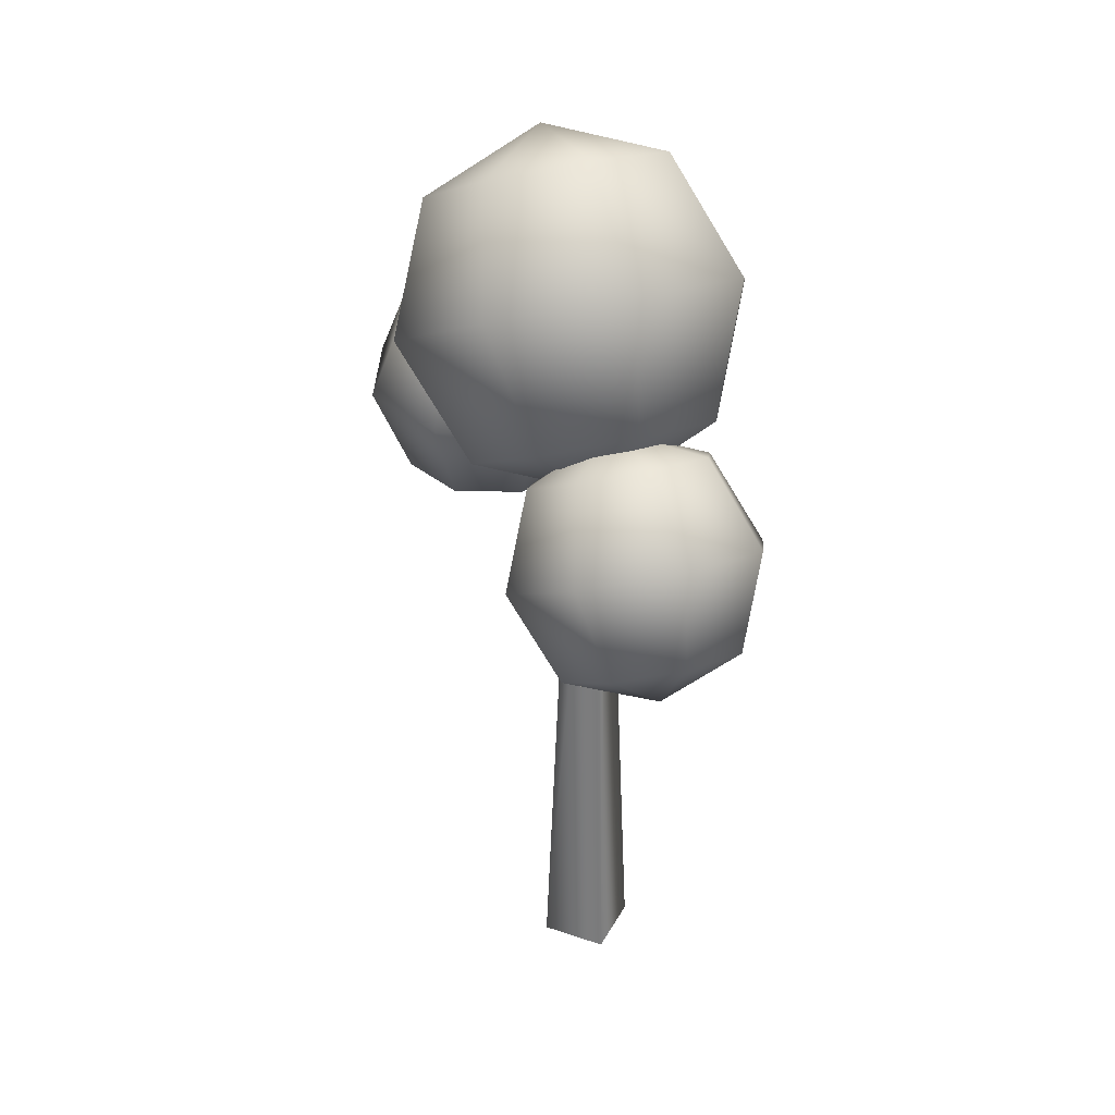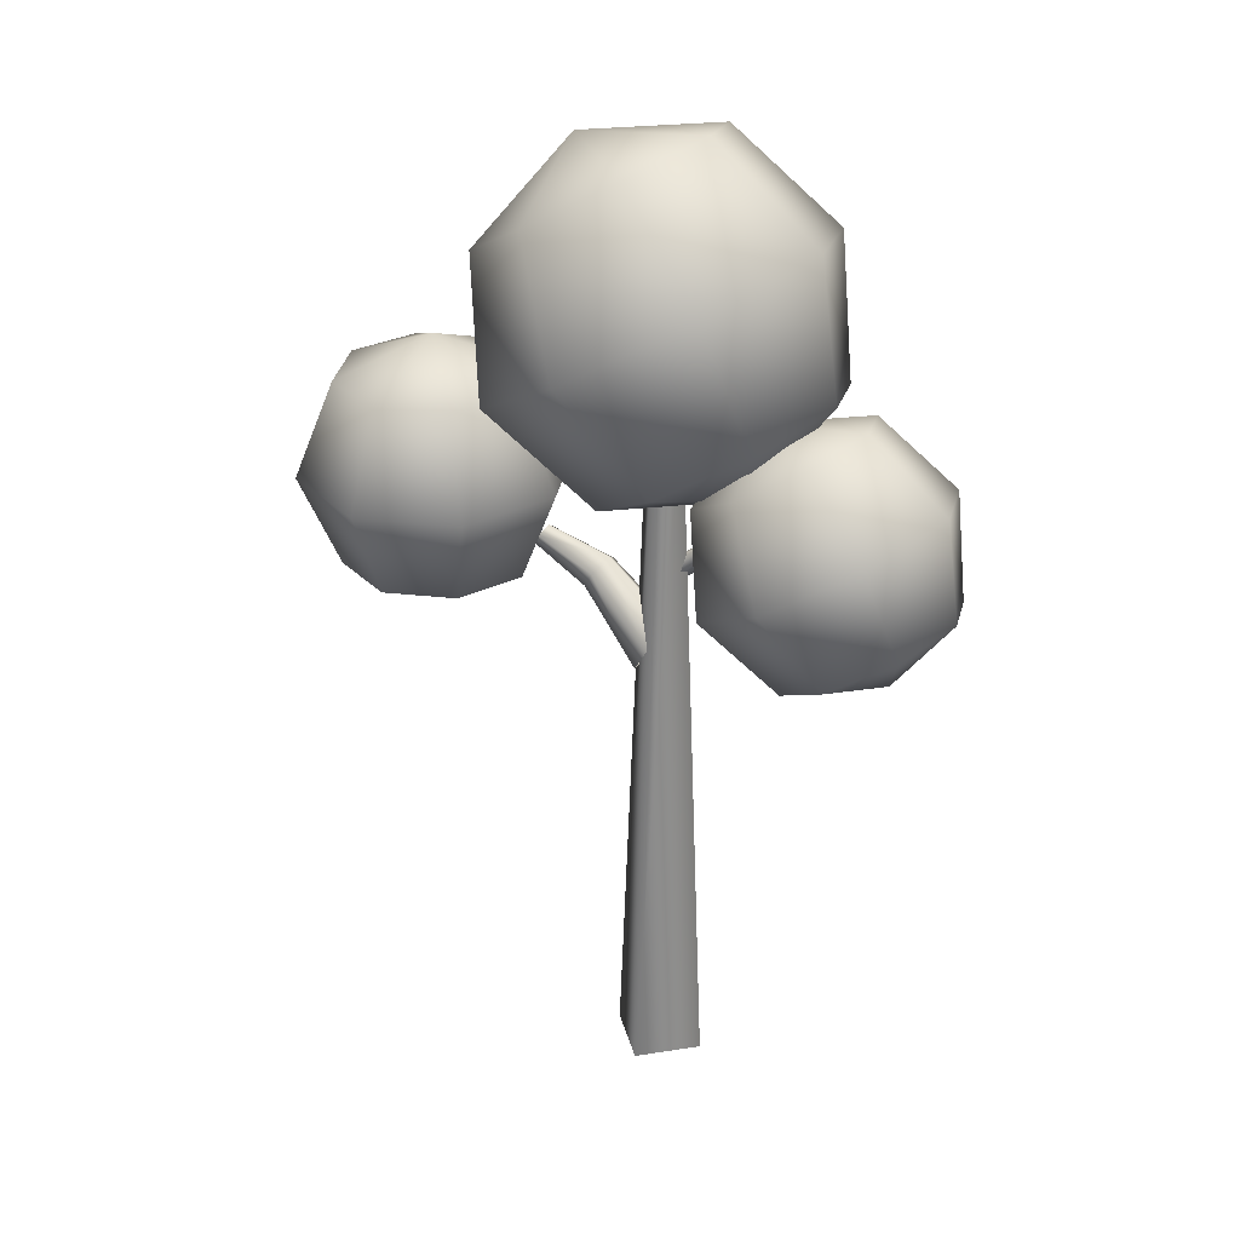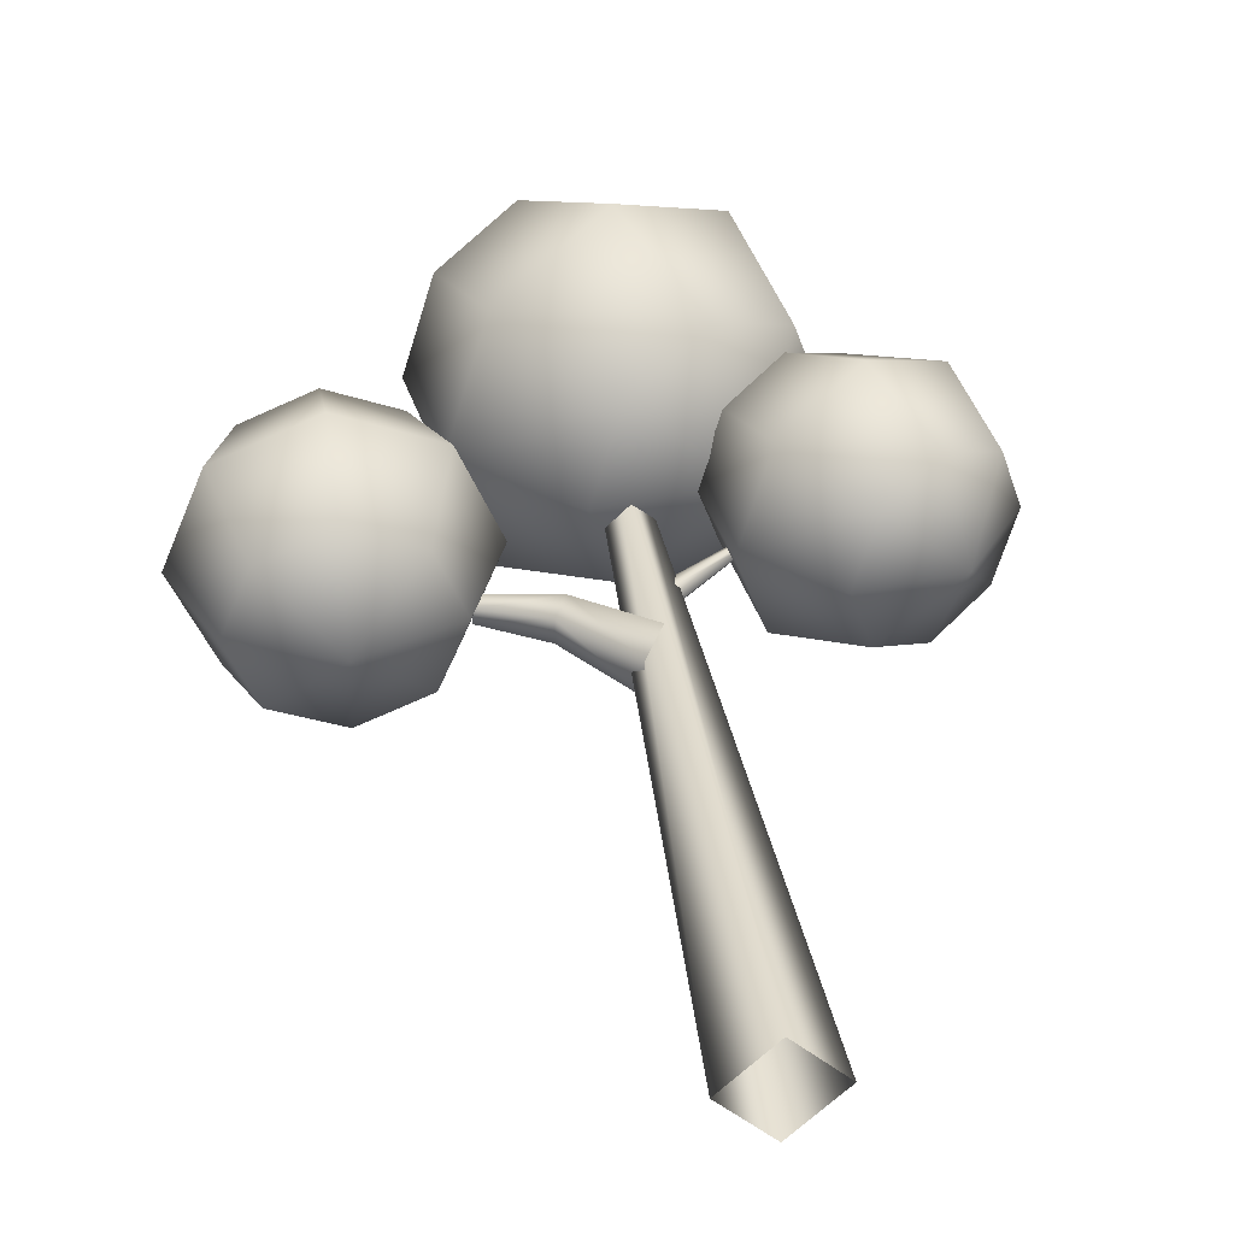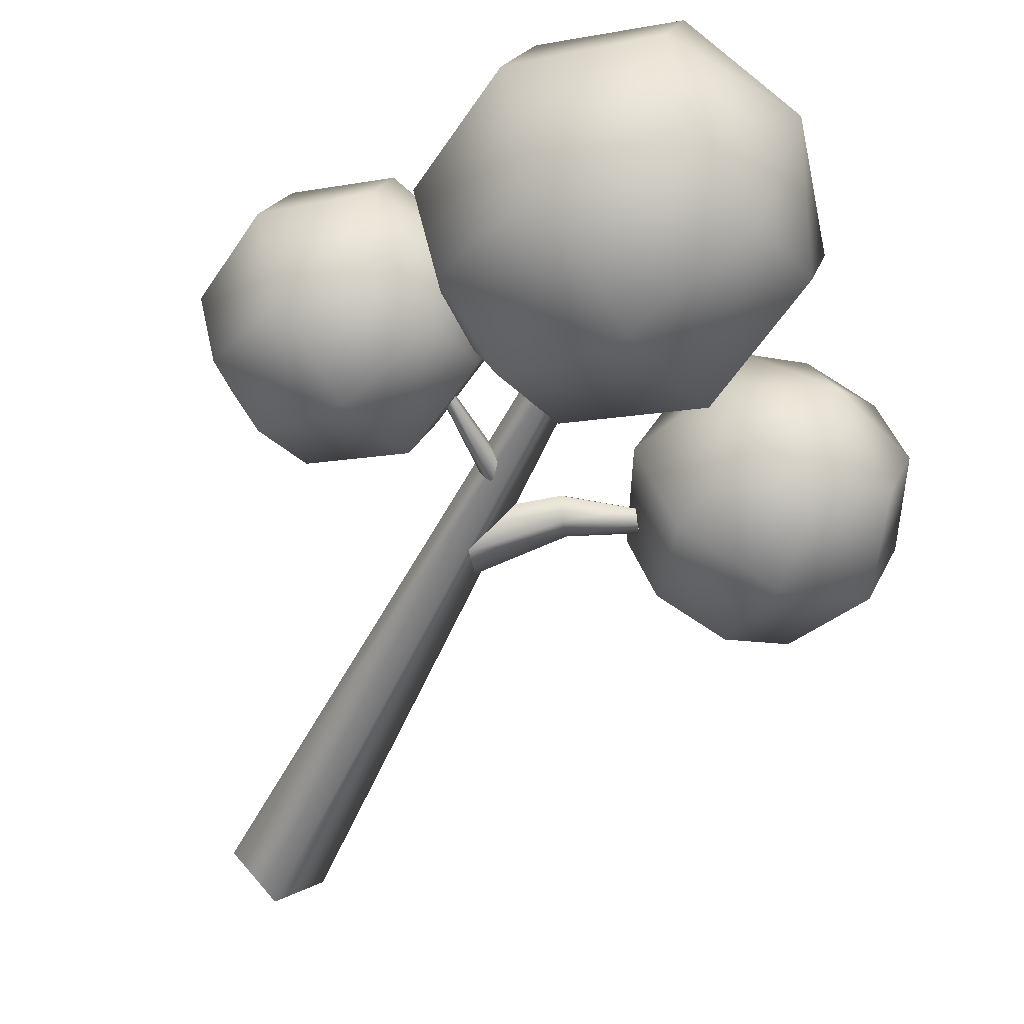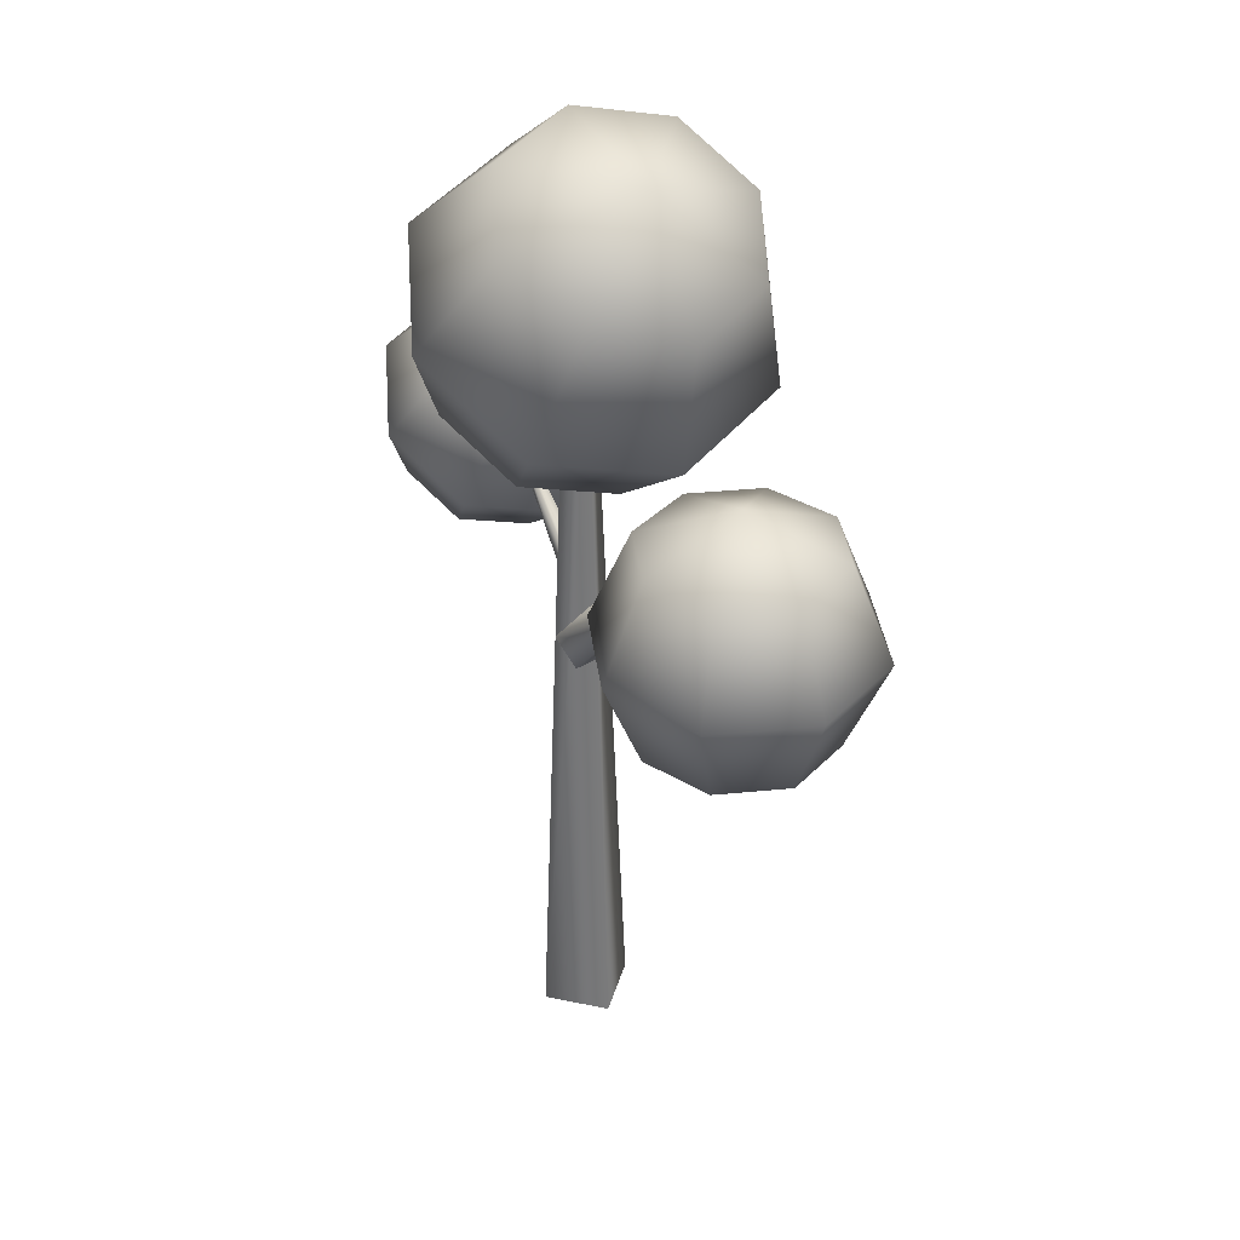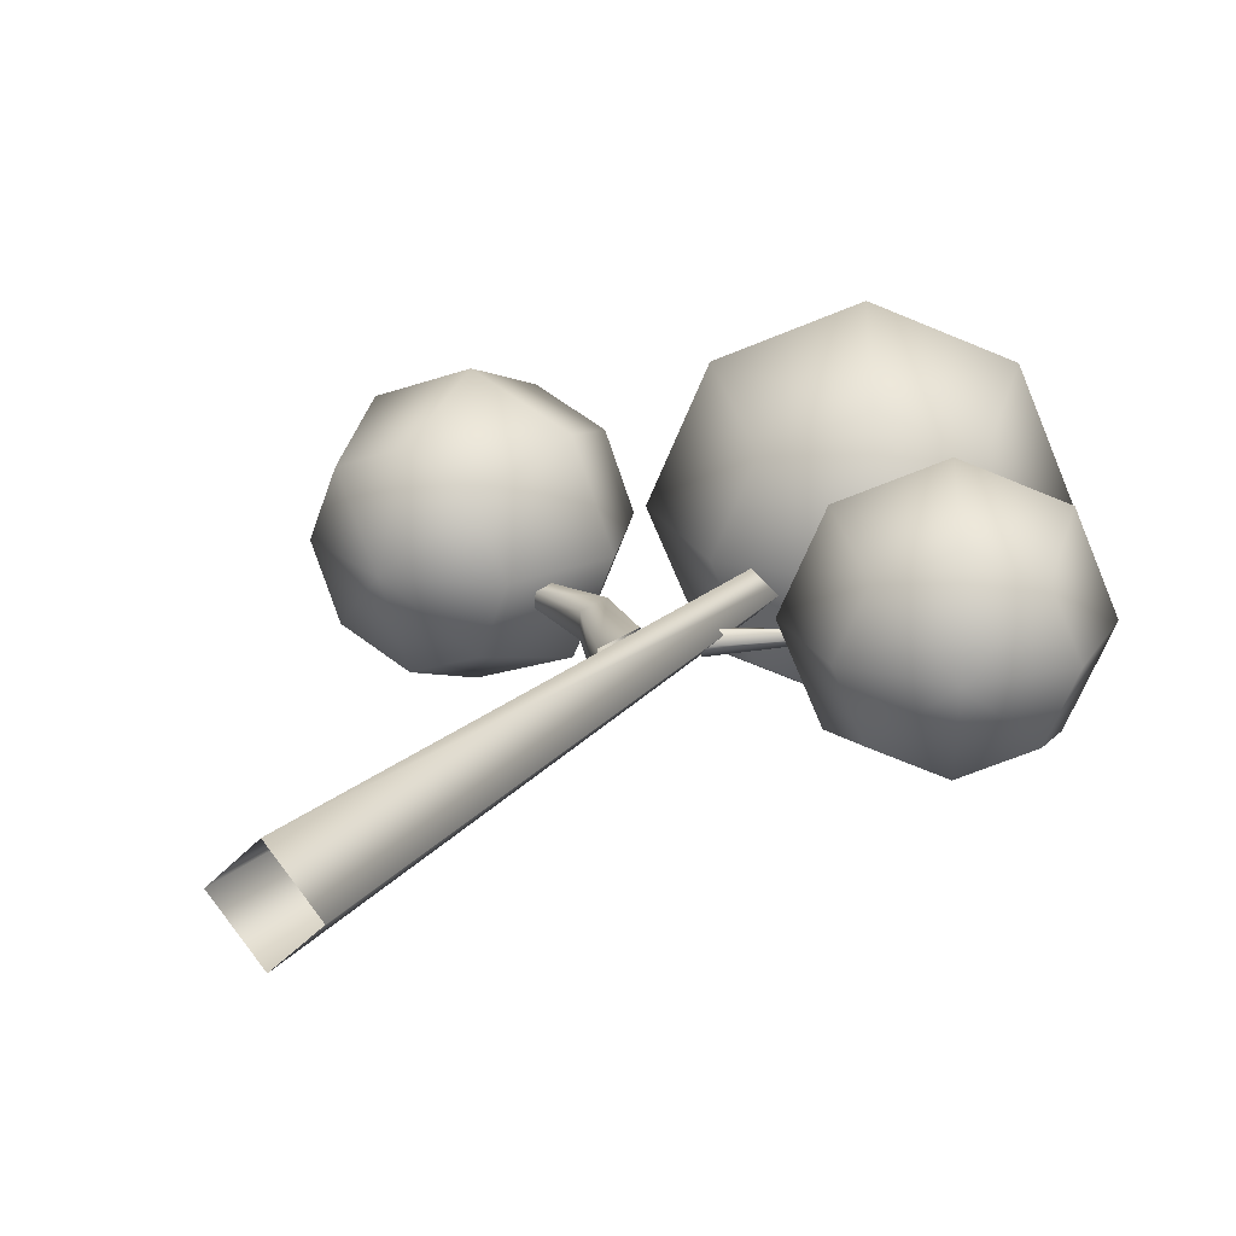
<metadata>
{"format":"obj","ext":"obj","renderer":"f3d","projection":"perspective","resolution":1024,"background":"white","views":[{"elev":34.5,"azim":69.8,"up":"+Y"},{"elev":29.4,"azim":31.8,"up":"+Y"},{"elev":37.1,"azim":-8.7,"up":"+Z"},{"elev":-53.7,"azim":155.2,"up":"+Z"},{"elev":36.4,"azim":-119.7,"up":"+Y"},{"elev":22.0,"azim":31.4,"up":"+Z"}]}
</metadata>
<code>
v  3.656 0.1705 -0.997
v  1.513 0.1705 -3.141
v  1.513 32.83 -1.759
v  2.275 32.83 -0.997
v  -0.6312 0.1705 -0.997
v  0.7504 32.83 -0.997
v  1.513 0.1705 1.147
v  1.513 32.83 -0.2348
v  1.978 21.64 -0.997
v  1.453 20.85 -2.299
v  -1.466 23.53 -1.869
v  -1.115 24.05 -0.997
v  0.6042 19.58 -1.802
v  -2.035 22.67 -1.536
v  0.6042 19.58 -0.1922
v  -2.035 22.67 -0.4581
v  1.453 20.85 0.3052
v  -1.466 23.53 -0.1251
v  -4.371 24.43 -1.523
v  -4.159 24.75 -0.997
v  -4.713 23.92 -1.322
v  -4.713 23.92 -0.672
v  -4.371 24.43 -0.4711
v  -9.14 32.74 0
v  -9.14 30.98 -4.246
v  -12.14 30.98 -3.003
v  -13.39 30.98 0
v  -12.14 30.98 3.003
v  -9.14 30.98 4.246
v  -6.138 30.98 3.003
v  -4.894 30.98 0
v  -6.138 30.98 -3.003
v  -9.14 26.74 -6.005
v  -13.39 26.74 -4.246
v  -15.15 26.74 0
v  -13.39 26.74 4.246
v  -9.14 26.74 6.005
v  -4.894 26.74 4.246
v  -3.135 26.74 0
v  -4.894 26.74 -4.246
v  -9.14 22.49 -4.246
v  -12.14 22.49 -3.003
v  -13.39 22.49 0
v  -12.14 22.49 3.003
v  -9.14 22.49 4.246
v  -6.138 22.49 3.003
v  -4.894 22.49 0
v  -6.138 22.49 -3.003
v  -9.14 20.73 0
v  -2.074 42.67 0
v  -0.8964 40.67 -5.605
v  -4.312 38.66 -3.963
v  -5.727 37.83 0
v  -4.312 38.66 3.963
v  -0.8964 40.67 5.605
v  2.519 42.68 3.963
v  3.934 43.51 0
v  2.519 42.68 -3.963
v  1.948 35.84 -7.927
v  -2.883 33 -5.605
v  -4.883 31.82 0
v  -2.883 33 5.605
v  1.948 35.84 7.927
v  6.778 38.68 5.605
v  8.778 39.86 0
v  6.778 38.68 -5.605
v  4.791 31.01 -5.605
v  1.376 29 -3.963
v  -0.0388 28.17 0
v  1.376 29 3.963
v  4.791 31.01 5.605
v  8.207 33.02 3.963
v  9.622 33.85 0
v  8.207 33.02 -3.963
v  5.969 29.01 0
v  6.607 32.51 0
v  7.467 31.05 -4.092
v  4.974 29.58 -2.893
v  3.941 28.98 0
v  4.974 29.58 2.893
v  7.467 31.05 4.092
v  9.961 32.52 2.893
v  10.99 33.13 0
v  9.961 32.52 -2.893
v  9.543 27.53 -5.787
v  6.017 25.45 -4.092
v  4.557 24.59 0
v  6.017 25.45 4.092
v  9.543 27.53 5.787
v  13.07 29.6 4.092
v  14.53 30.46 0
v  13.07 29.6 -4.092
v  11.62 24 -4.092
v  9.126 22.53 -2.893
v  8.094 21.92 0
v  9.126 22.53 2.893
v  11.62 24 4.092
v  14.11 25.47 2.893
v  15.15 26.08 0
v  14.11 25.47 -2.893
v  12.48 22.54 0
v  2.21 23.78 -1.282
v  1.972 24.07 -1.802
v  5.945 27.42 -1.469
v  6.03 27.32 -1.282
v  1.588 24.55 -1.604
v  5.807 27.59 -1.397
v  1.588 24.55 -0.9607
v  5.807 27.59 -1.167
v  1.972 24.07 -0.7621
v  5.945 27.42 -1.096
o Arbol_05
g Arbol_05
f 1 2 3 4
f 2 5 6 3
f 5 7 8 6
f 7 1 4 8
f 9 10 11 12
f 10 13 14 11
f 13 15 16 14
f 15 17 18 16
f 17 9 12 18
f 11 19 20 12
f 14 21 19 11
f 16 22 21 14
f 18 23 22 16
f 12 20 23 18
f 24 25 26
f 24 26 27
f 24 27 28
f 24 28 29
f 24 29 30
f 24 30 31
f 24 31 32
f 24 32 25
f 25 33 34 26
f 26 34 35 27
f 27 35 36 28
f 28 36 37 29
f 29 37 38 30
f 30 38 39 31
f 31 39 40 32
f 32 40 33 25
f 33 41 42 34
f 34 42 43 35
f 35 43 44 36
f 36 44 45 37
f 37 45 46 38
f 38 46 47 39
f 39 47 48 40
f 40 48 41 33
f 49 42 41
f 49 43 42
f 49 44 43
f 49 45 44
f 49 46 45
f 49 47 46
f 49 48 47
f 49 41 48
f 50 51 52
f 50 52 53
f 50 53 54
f 50 54 55
f 50 55 56
f 50 56 57
f 50 57 58
f 50 58 51
f 51 59 60 52
f 52 60 61 53
f 53 61 62 54
f 54 62 63 55
f 55 63 64 56
f 56 64 65 57
f 57 65 66 58
f 58 66 59 51
f 59 67 68 60
f 60 68 69 61
f 61 69 70 62
f 62 70 71 63
f 63 71 72 64
f 64 72 73 65
f 65 73 74 66
f 66 74 67 59
f 75 68 67
f 75 69 68
f 75 70 69
f 75 71 70
f 75 72 71
f 75 73 72
f 75 74 73
f 75 67 74
f 76 77 78
f 76 78 79
f 76 79 80
f 76 80 81
f 76 81 82
f 76 82 83
f 76 83 84
f 76 84 77
f 77 85 86 78
f 78 86 87 79
f 79 87 88 80
f 80 88 89 81
f 81 89 90 82
f 82 90 91 83
f 83 91 92 84
f 84 92 85 77
f 85 93 94 86
f 86 94 95 87
f 87 95 96 88
f 88 96 97 89
f 89 97 98 90
f 90 98 99 91
f 91 99 100 92
f 92 100 93 85
f 101 94 93
f 101 95 94
f 101 96 95
f 101 97 96
f 101 98 97
f 101 99 98
f 101 100 99
f 101 93 100
f 102 103 104 105
f 103 106 107 104
f 106 108 109 107
f 108 110 111 109
f 110 102 105 111

</code>
